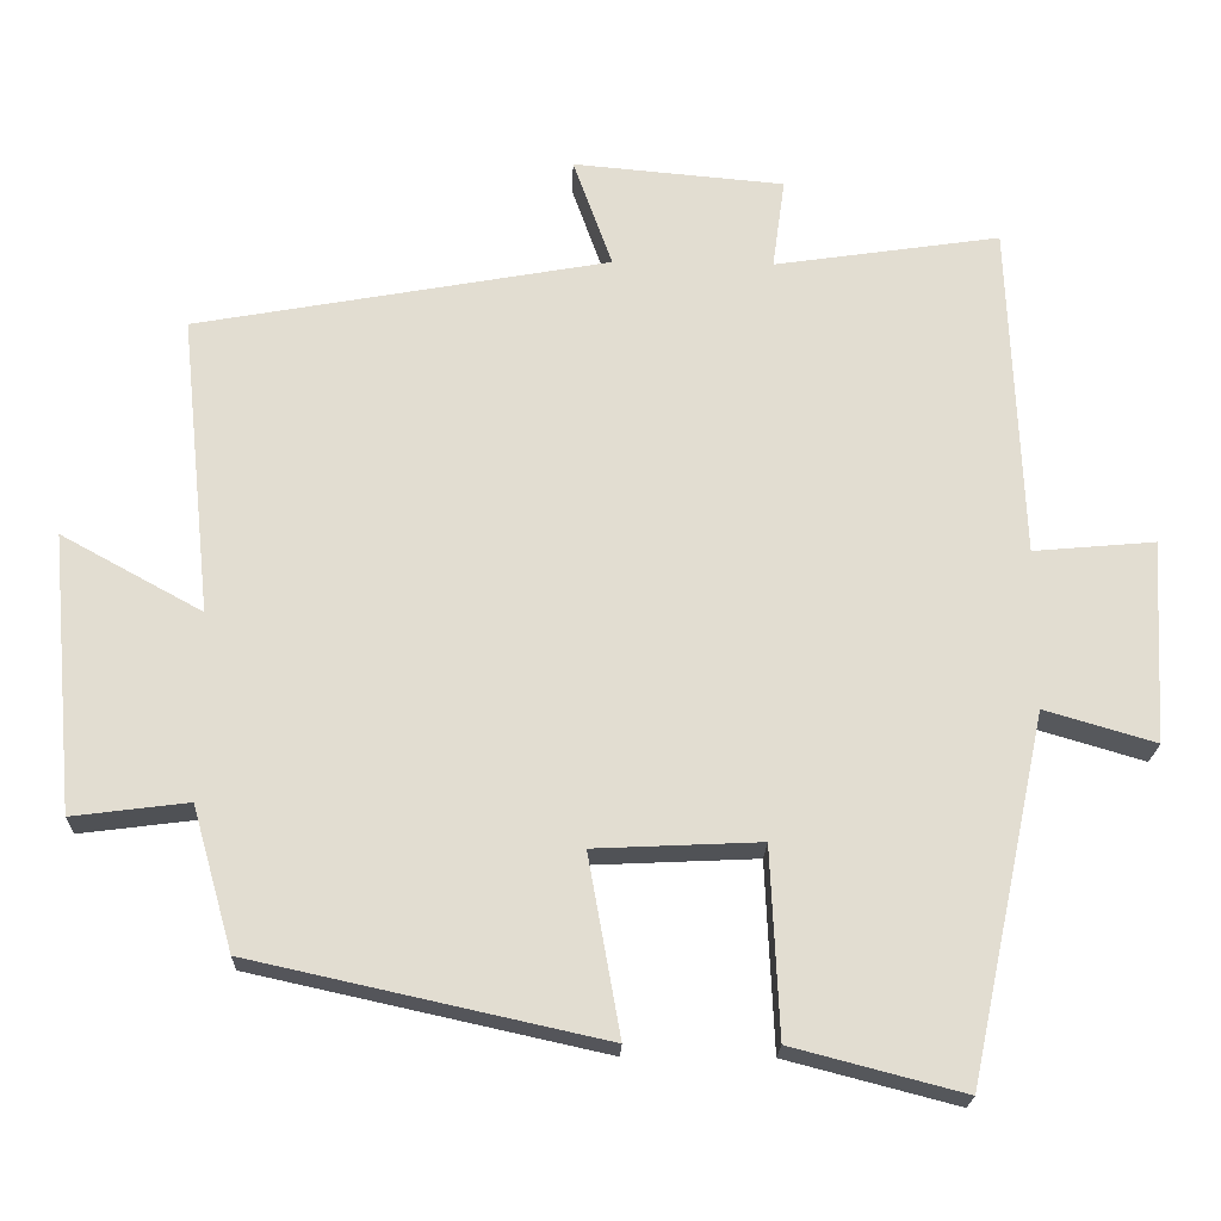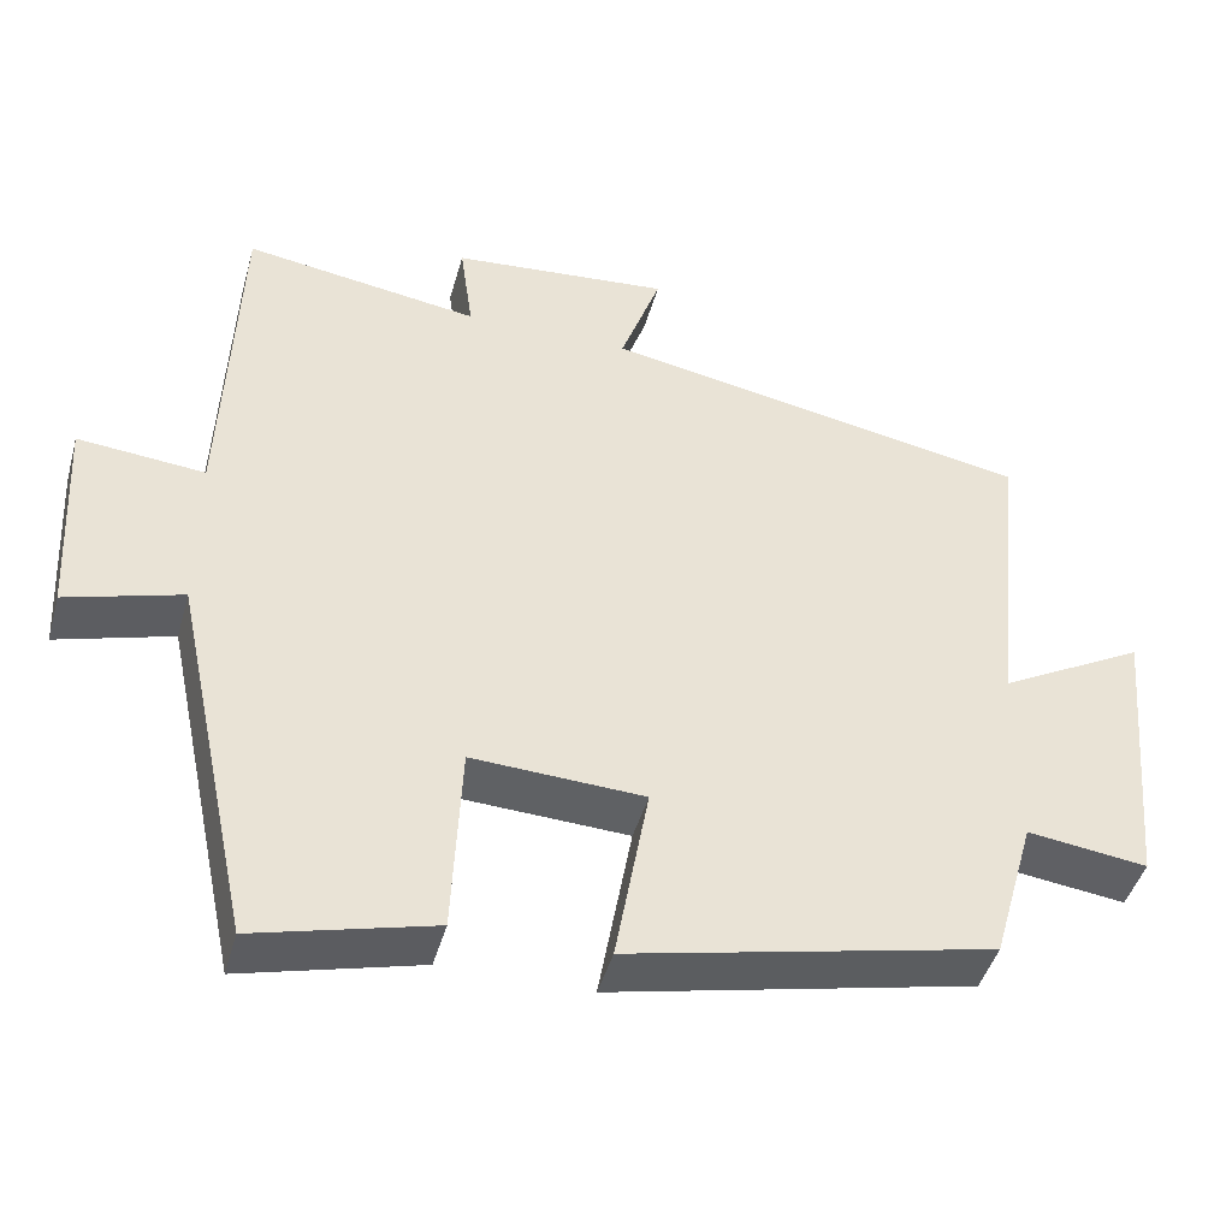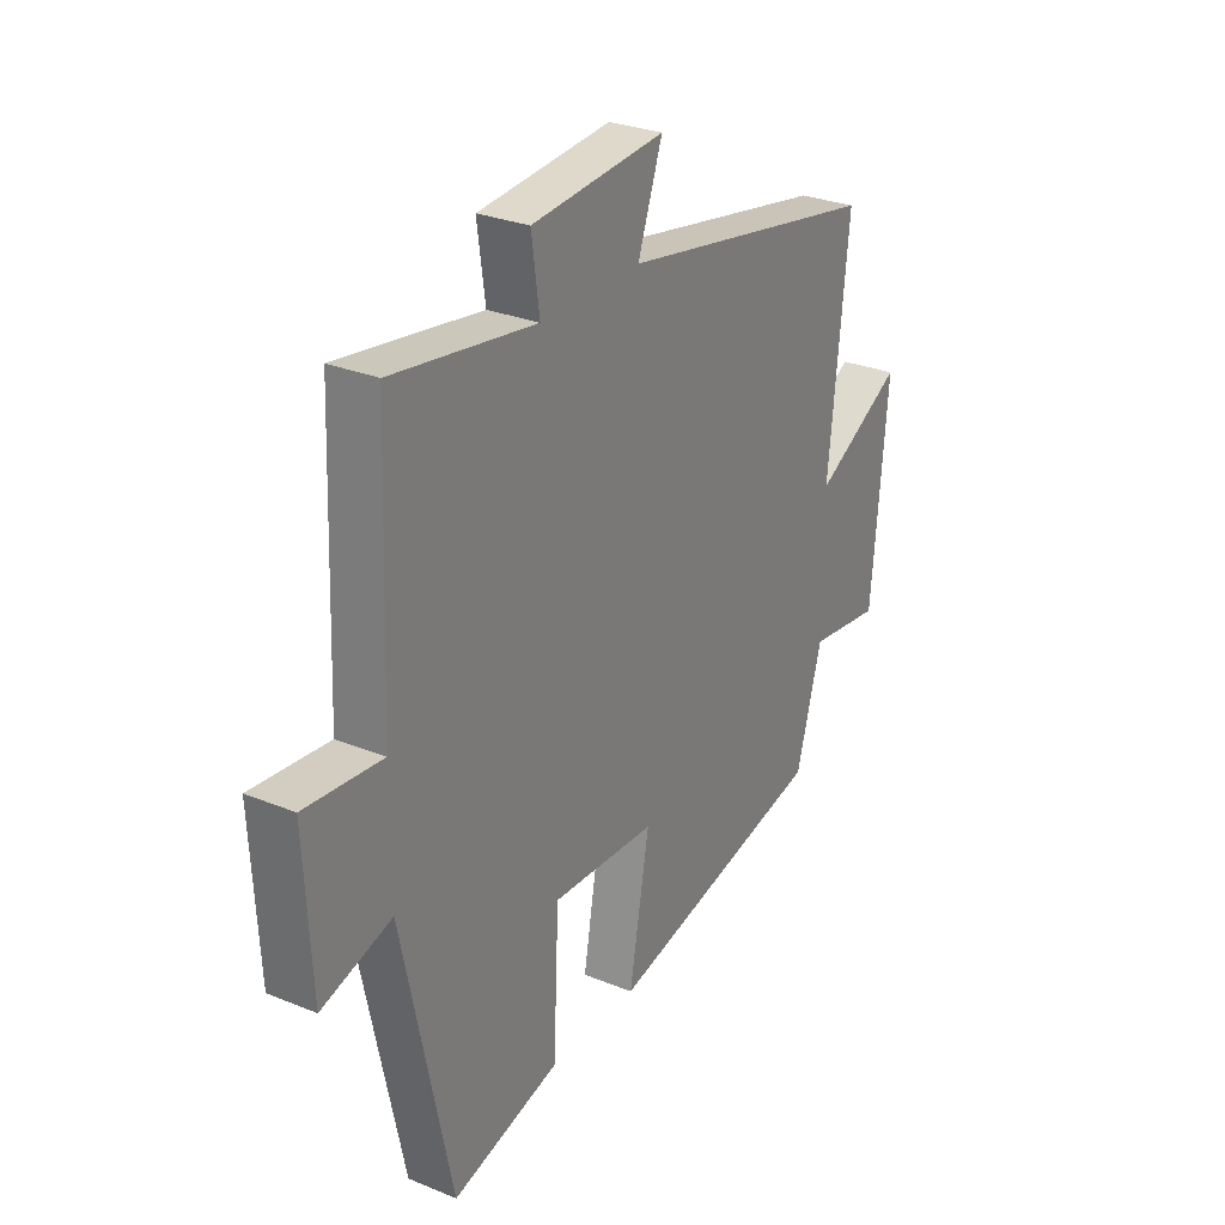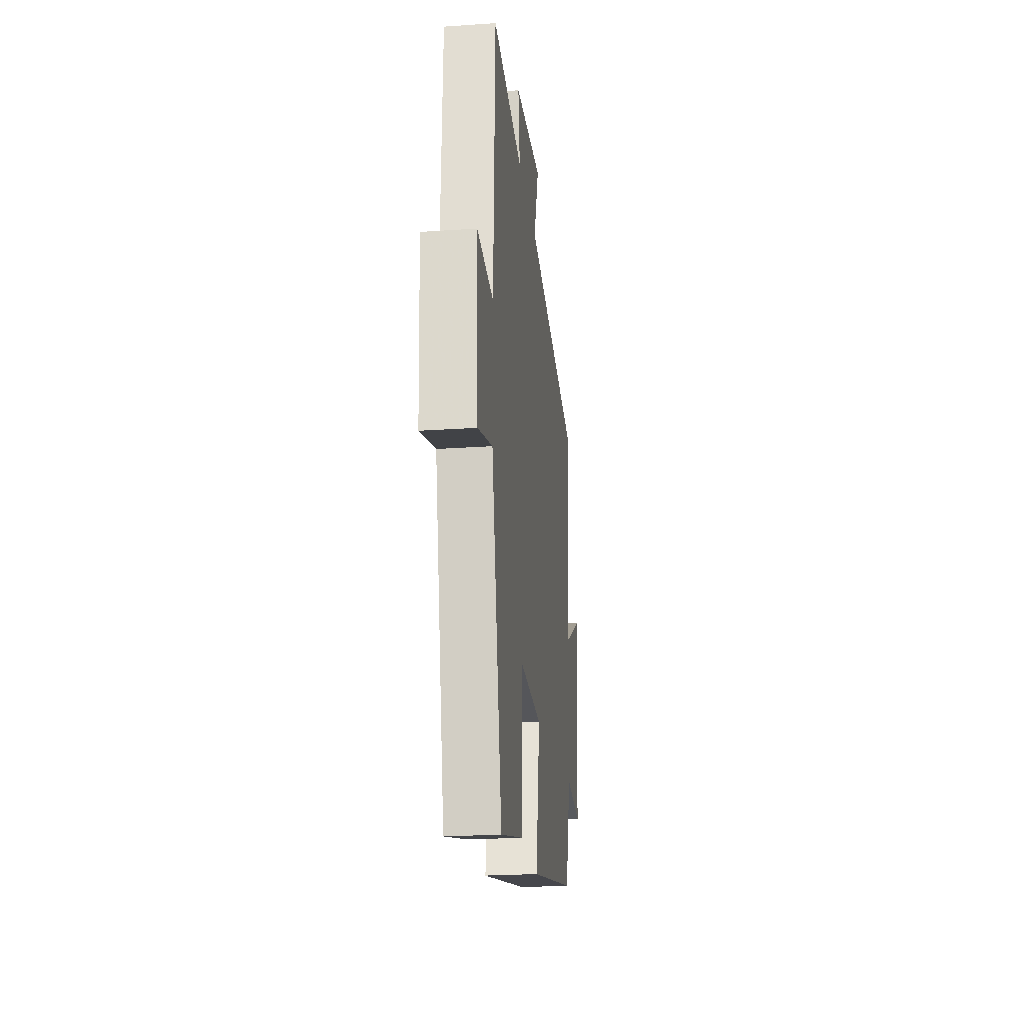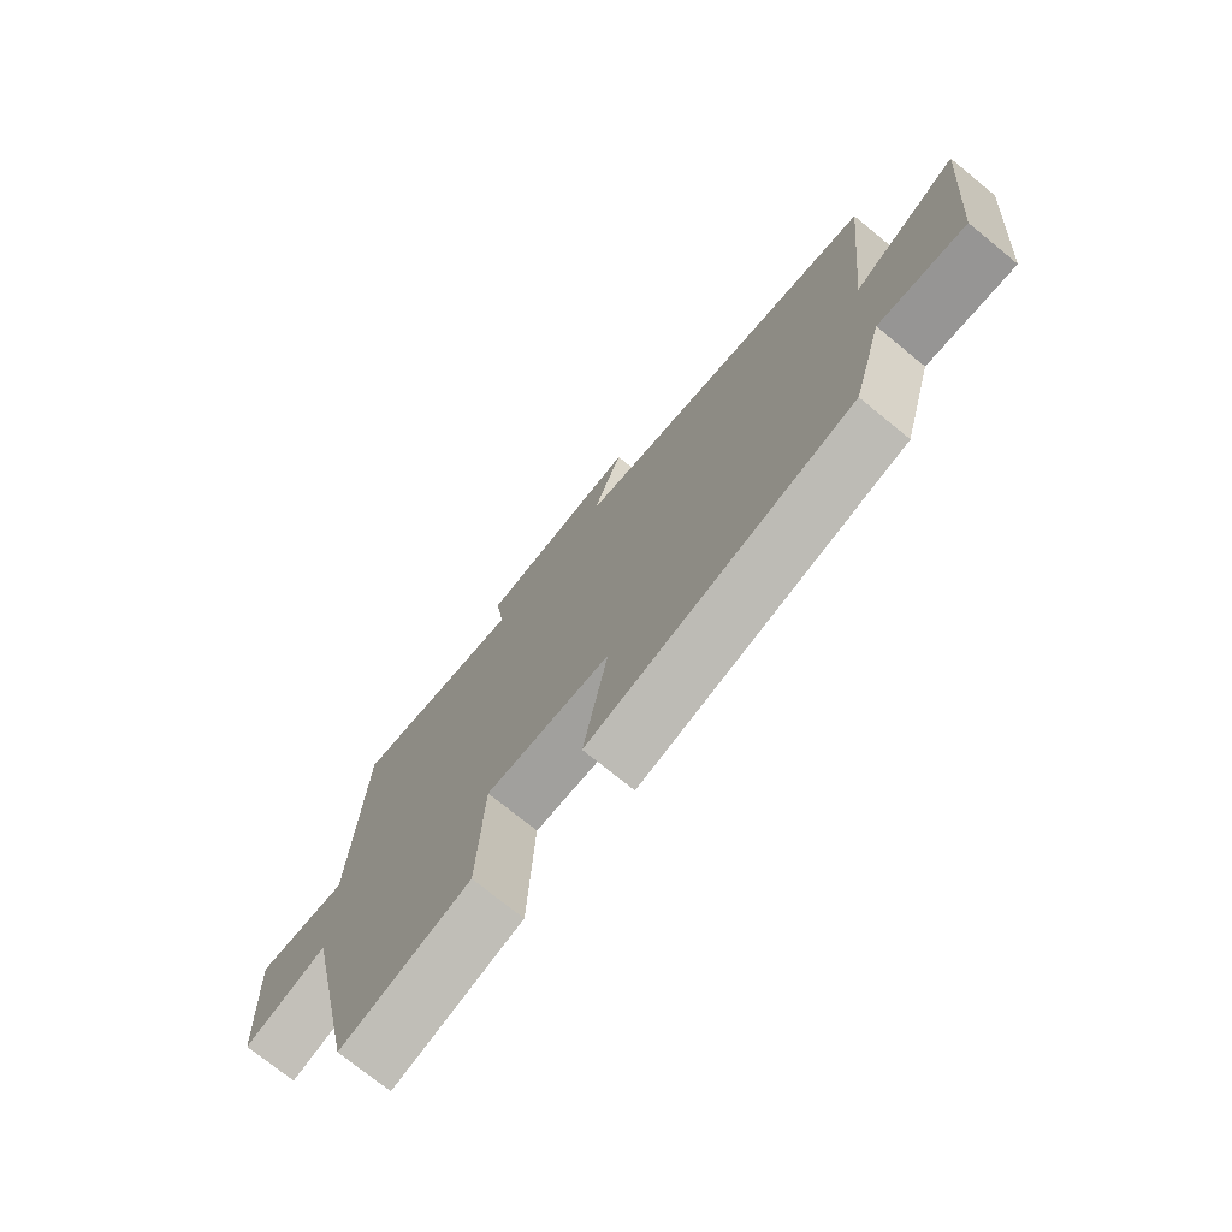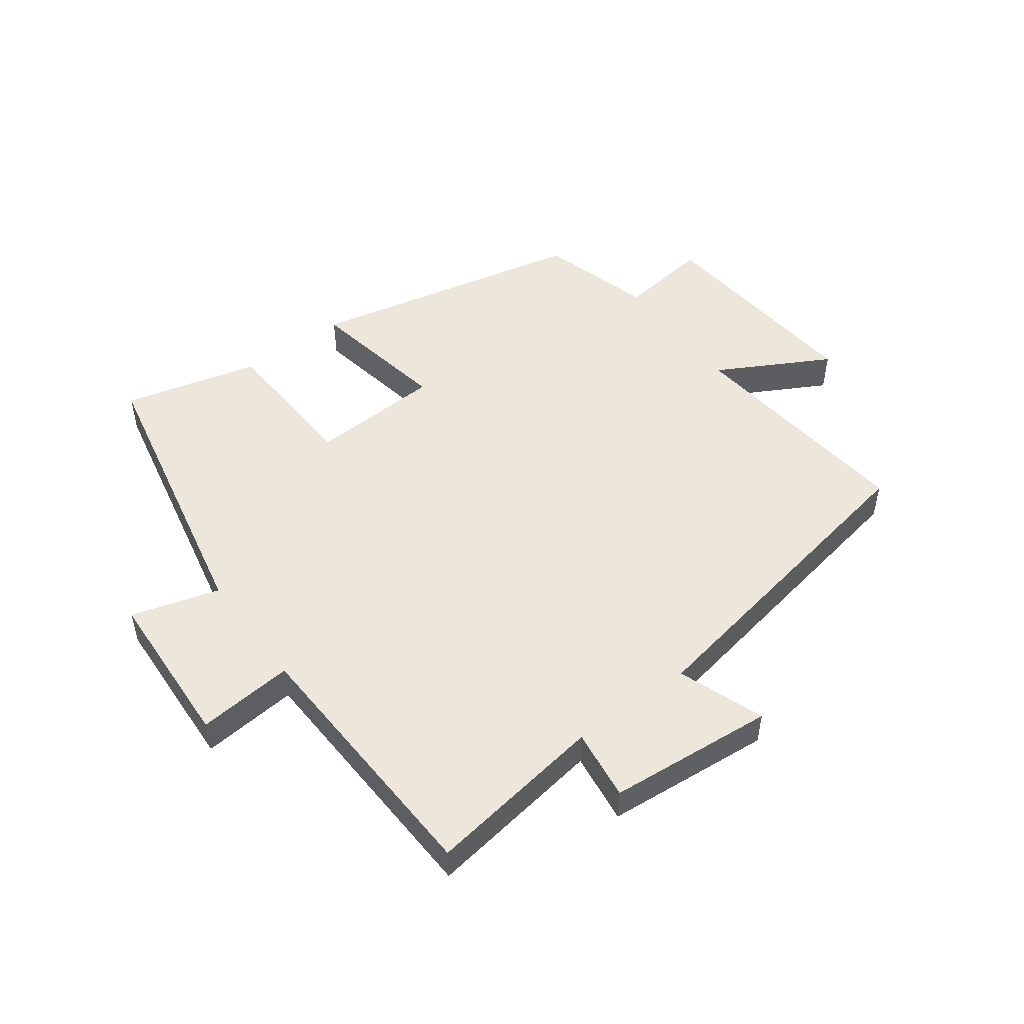
<metadata>
{"format":"obj","ext":"obj","renderer":"f3d","projection":"perspective","resolution":1024,"background":"white","views":[{"elev":-21.1,"azim":178.2,"up":"+Z"},{"elev":-44.6,"azim":-15.4,"up":"+Z"},{"elev":28.3,"azim":-58.3,"up":"+Z"},{"elev":-23.4,"azim":-83.4,"up":"+Z"},{"elev":-74.0,"azim":50.8,"up":"+Z"},{"elev":50.3,"azim":-36.7,"up":"+Y"}]}
</metadata>
<code>
v -0.401 0.07 -0.557
v -0.5 0.07 -0.092
v -0.642 0.07 -0.134
v -0.656 0.07 0.126
v -0.5 0.07 0.112
v -0.483 0.07 0.543
v -0.193 0.07 0.5
v -0.209 0.07 0.616
v 0.061 0.07 0.64
v 0.011 0.07 0.5
v 0.54 0.07 0.404
v 0.5 0.07 0.02
v 0.68 0.07 0.119
v 0.648 0.07 -0.237
v 0.5 0.07 -0.218
v 0.448 0.07 -0.401
v 0 0.07 -0.5
v 0.041 0.07 -0.27
v -0.171 0.07 -0.26
v -0.182 0.07 -0.5
v -0.401 0 -0.557
v -0.5 0 -0.092
v -0.642 0 -0.134
v -0.656 0 0.126
v -0.5 0 0.112
v -0.483 0 0.543
v -0.193 0 0.5
v -0.209 0 0.616
v 0.061 0 0.64
v 0.011 0 0.5
v 0.54 0 0.404
v 0.5 0 0.02
v 0.68 0 0.119
v 0.648 0 -0.237
v 0.5 0 -0.218
v 0.448 0 -0.401
v 0 0 -0.5
v 0.041 0 -0.27
v -0.171 0 -0.26
v -0.182 0 -0.5
f 19 20 1 2
f 18 19 2
f 15 16 17 18
f 15 18 2
f 12 13 14 15
f 12 15 2
f 10 11 12 2
f 7 8 9 10
f 7 10 2 3
f 5 6 7
f 5 7 3
f 3 4 5
f 22 21 40 39
f 22 39 38
f 38 37 36 35
f 22 38 35
f 35 34 33 32
f 22 35 32
f 22 32 31 30
f 30 29 28 27
f 23 22 30 27
f 27 26 25
f 23 27 25
f 25 24 23
f 1 21 22 2
f 2 22 23 3
f 3 23 24 4
f 4 24 25 5
f 5 25 26 6
f 6 26 27 7
f 7 27 28 8
f 8 28 29 9
f 9 29 30 10
f 10 30 31 11
f 11 31 32 12
f 12 32 33 13
f 13 33 34 14
f 14 34 35 15
f 15 35 36 16
f 16 36 37 17
f 17 37 38 18
f 18 38 39 19
f 19 39 40 20
f 20 40 21 1

</code>
